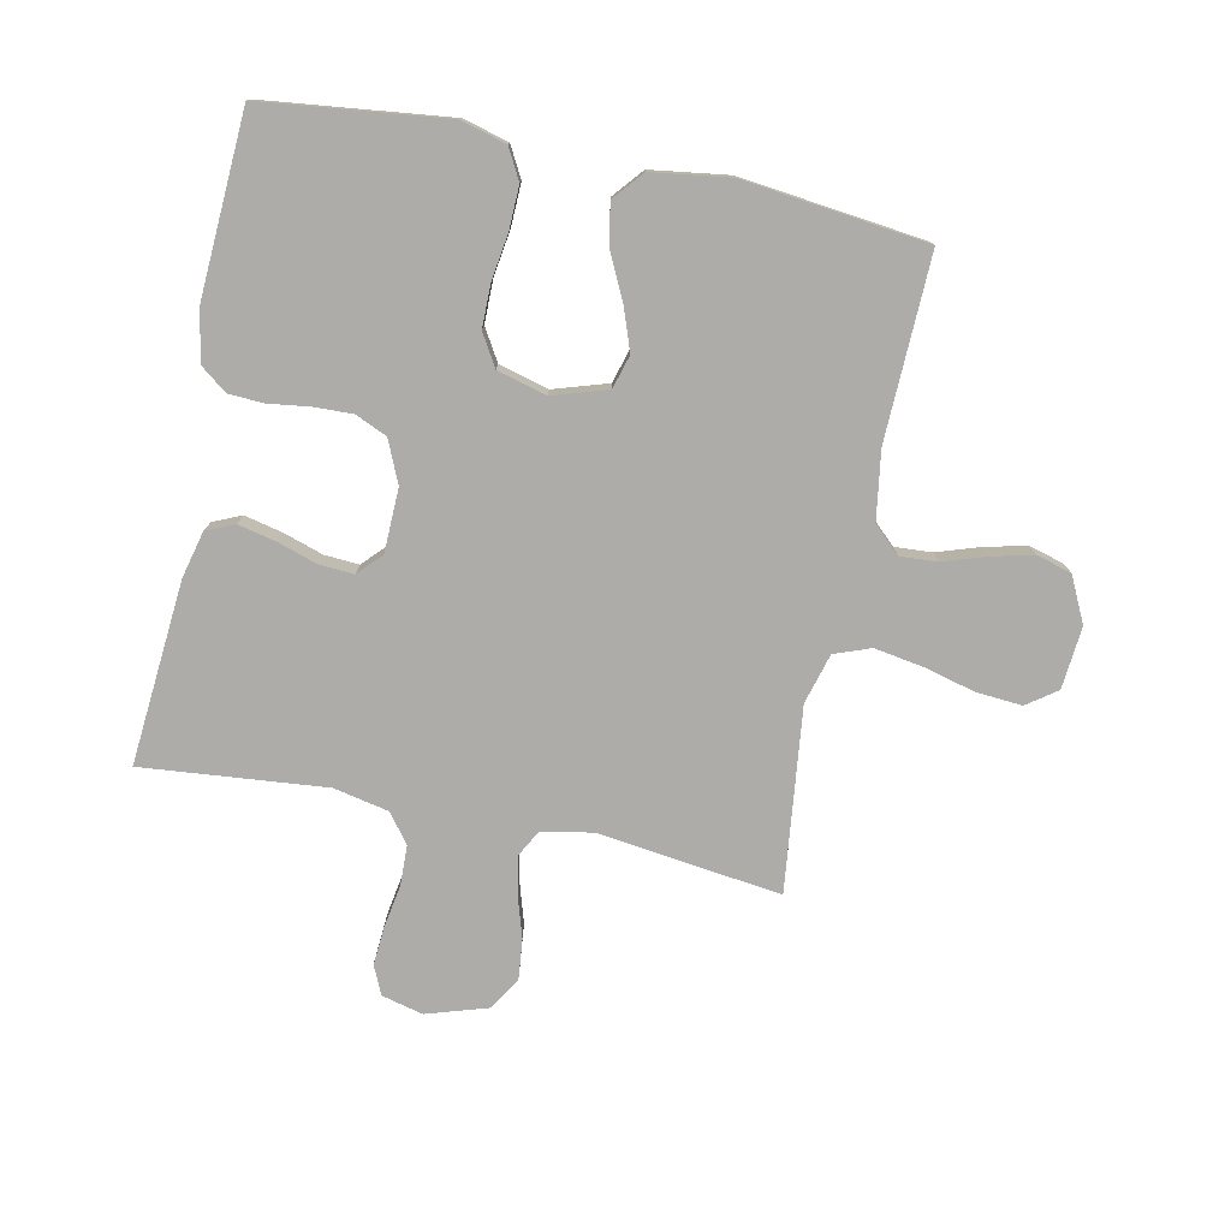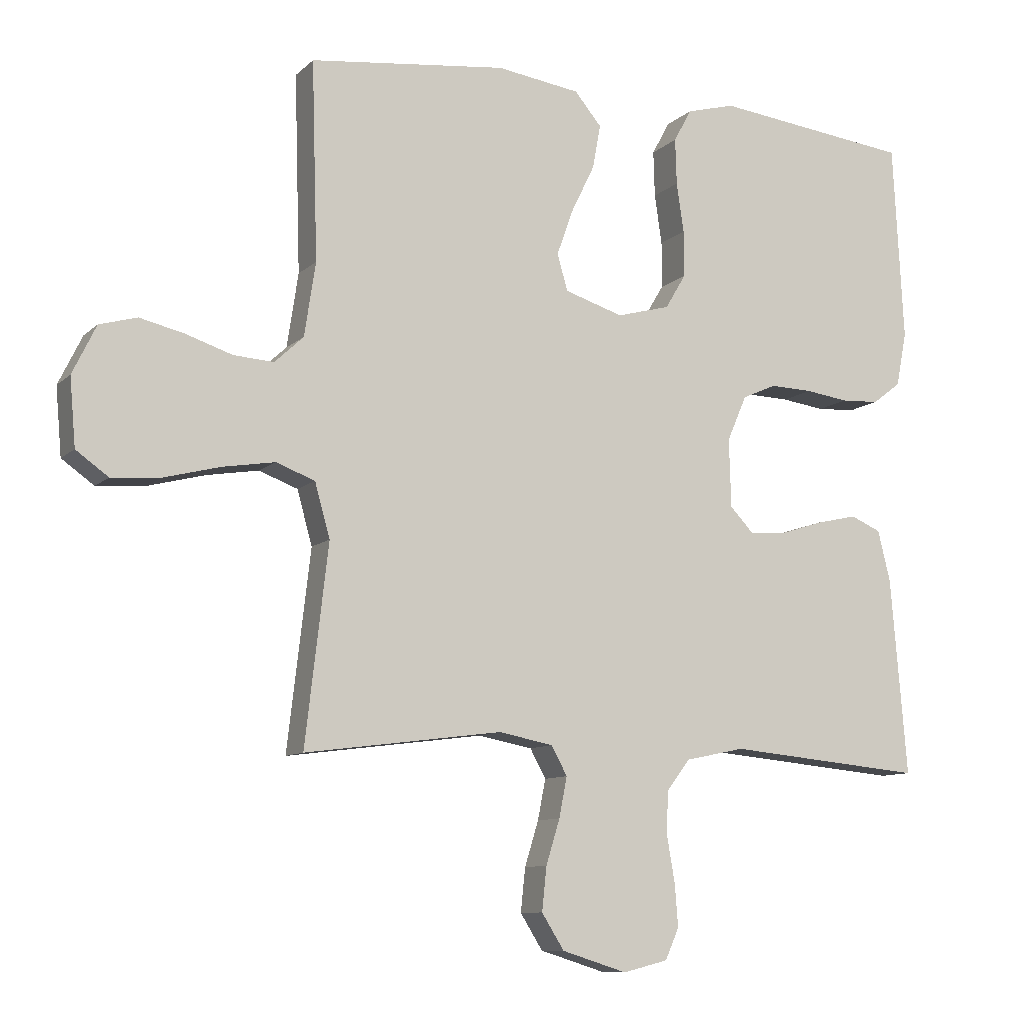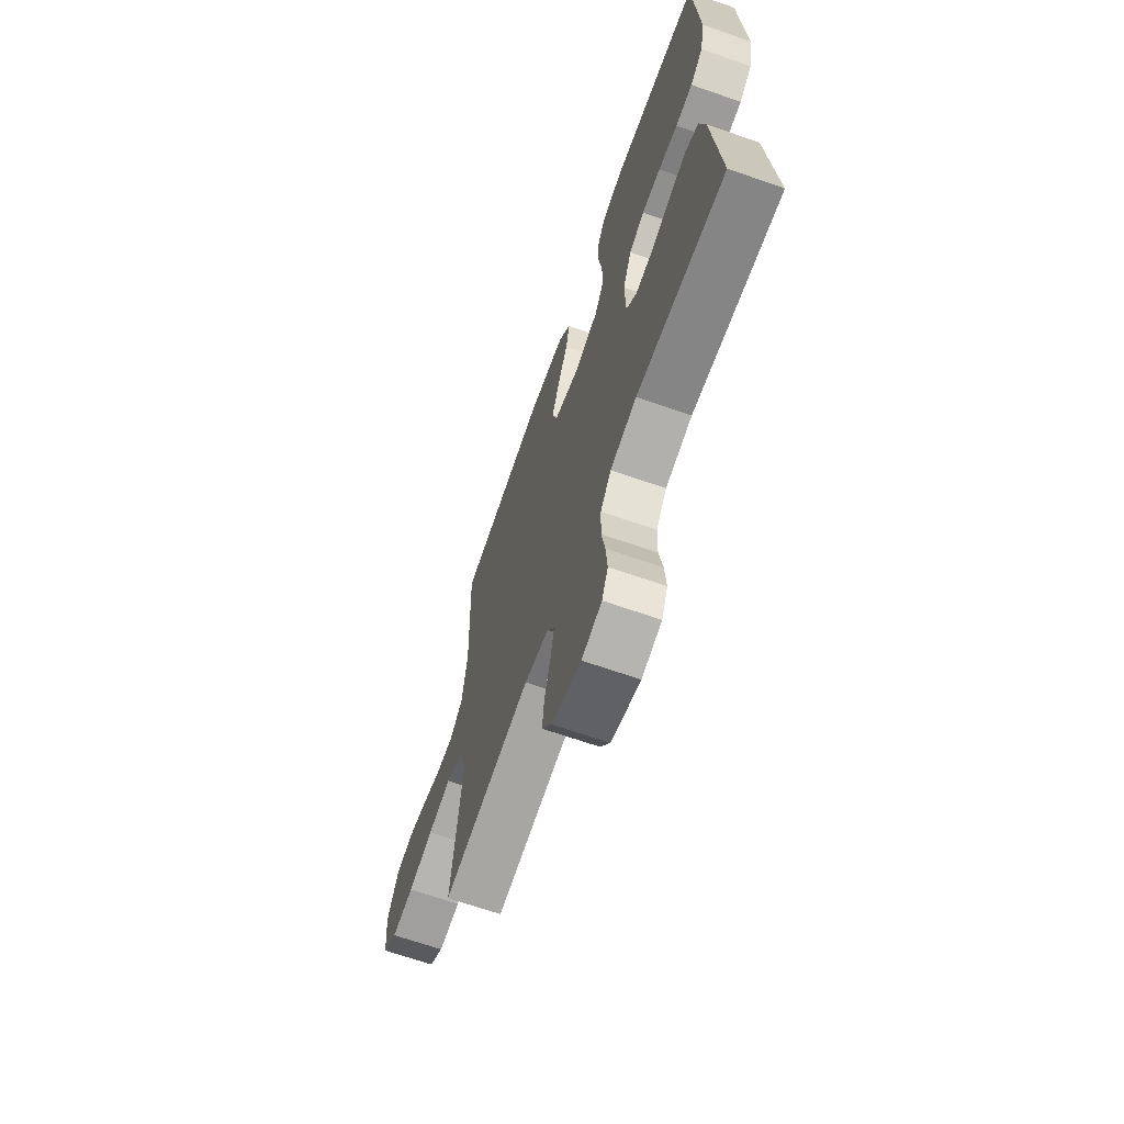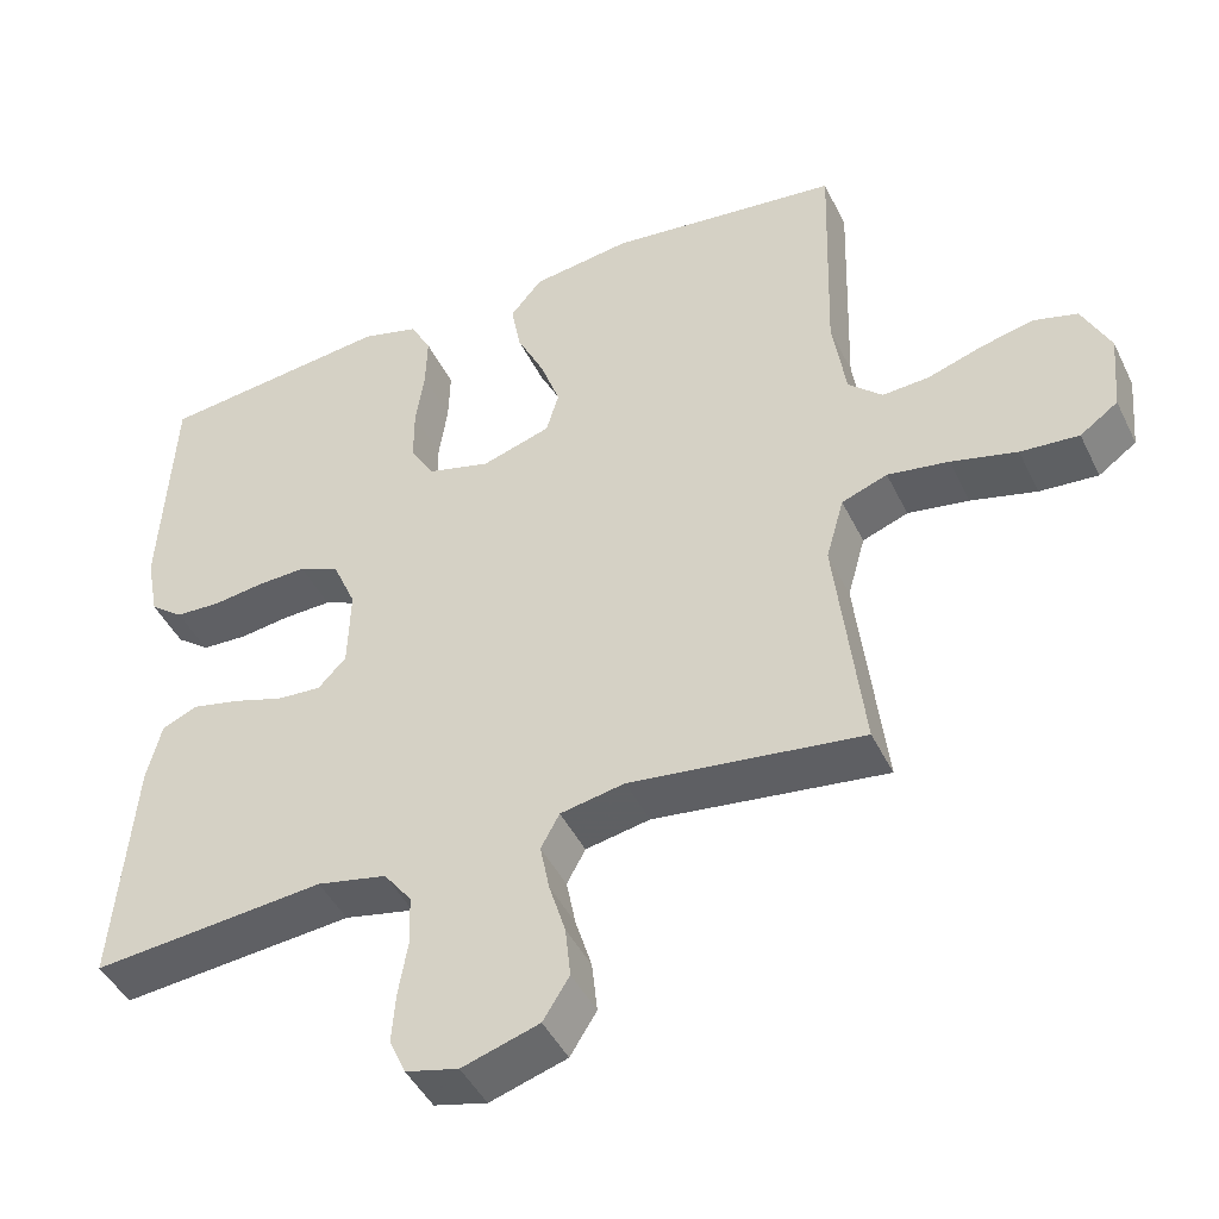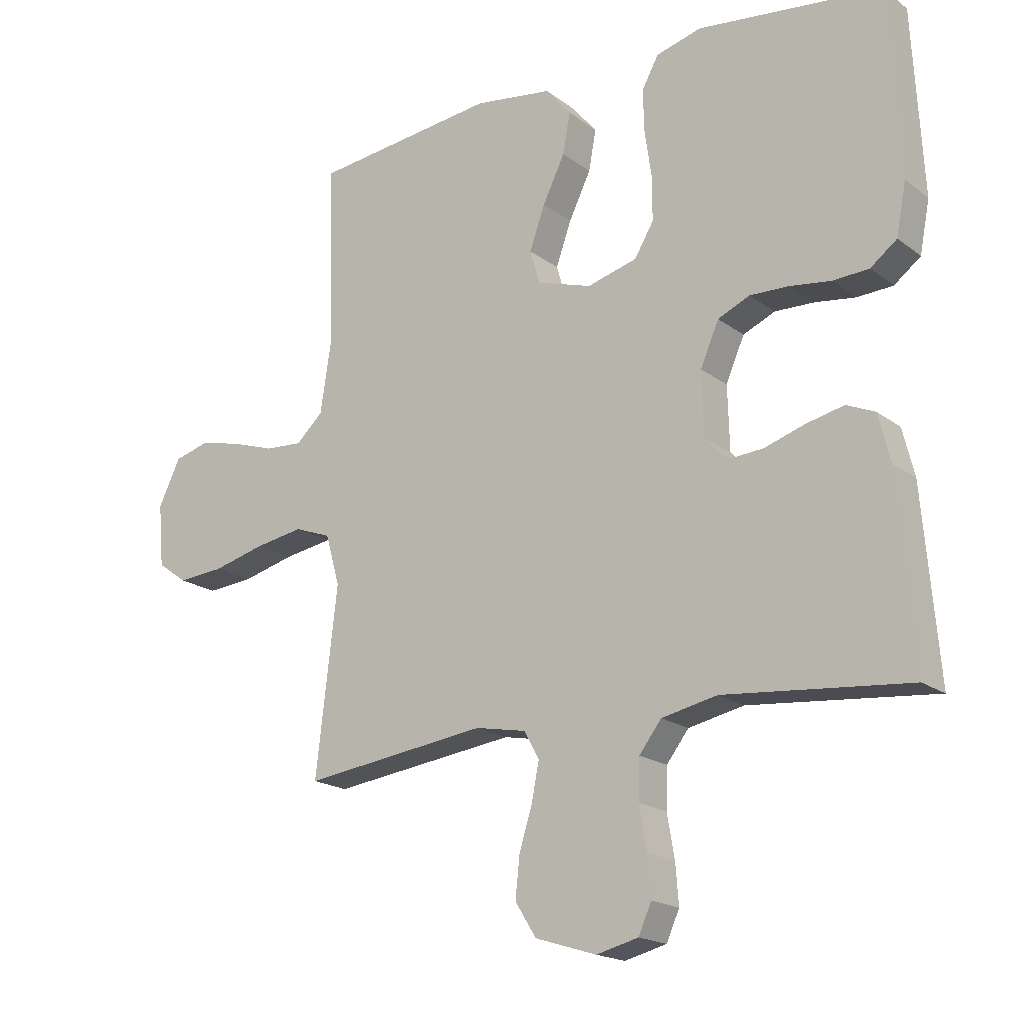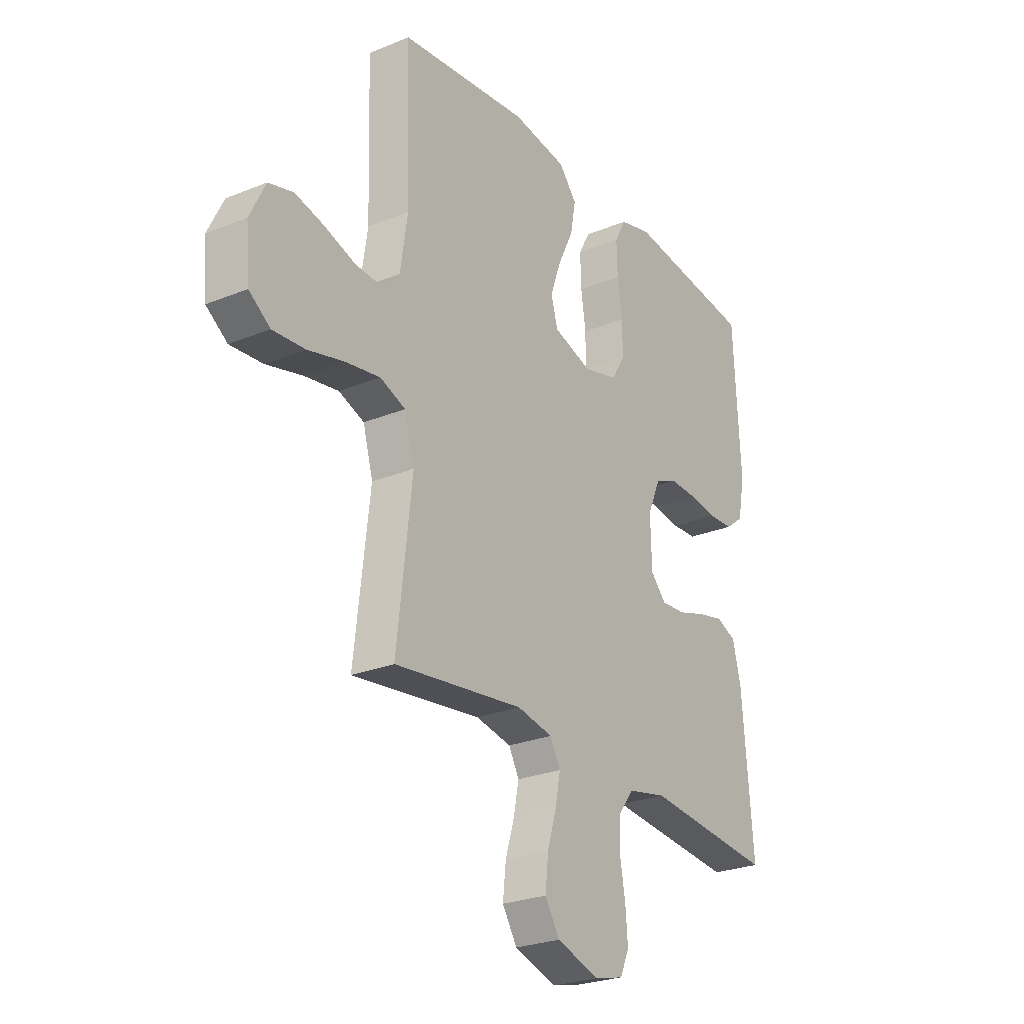
<metadata>
{"format":"obj","ext":"obj","renderer":"f3d","projection":"perspective","resolution":1024,"background":"white","views":[{"elev":-77.0,"azim":-11.7,"up":"+Y"},{"elev":-9.7,"azim":154.4,"up":"+Z"},{"elev":-67.0,"azim":-109.3,"up":"+Z"},{"elev":-44.8,"azim":24.8,"up":"+Z"},{"elev":-18.5,"azim":-144.4,"up":"+Z"},{"elev":-26.0,"azim":122.9,"up":"+Z"}]}
</metadata>
<code>
v 0.5 0.07 -0.5
v 0.2 0.07 -0.461
v 0.117 0.07 -0.477
v 0.093 0.07 -0.521
v 0.105 0.07 -0.582
v 0.126 0.07 -0.65
v 0.133 0.07 -0.716
v 0.099 0.07 -0.77
v 0 0.07 -0.801
v -0.068 0.07 -0.784
v -0.089 0.07 -0.737
v -0.084 0.07 -0.673
v -0.072 0.07 -0.603
v -0.074 0.07 -0.538
v -0.11 0.07 -0.491
v -0.2 0.07 -0.472
v -0.5 0.07 -0.5
v -0.475 0.07 -0.2
v -0.456 0.07 -0.123
v -0.41 0.07 -0.103
v -0.348 0.07 -0.117
v -0.283 0.07 -0.138
v -0.226 0.07 -0.142
v -0.19 0.07 -0.104
v -0.187 0.07 0
v -0.217 0.07 0.069
v -0.269 0.07 0.092
v -0.333 0.07 0.09
v -0.399 0.07 0.081
v -0.457 0.07 0.084
v -0.5 0.07 0.117
v -0.516 0.07 0.2
v -0.5 0.07 0.5
v -0.2 0.07 0.535
v -0.126 0.07 0.515
v -0.099 0.07 0.465
v -0.101 0.07 0.395
v -0.112 0.07 0.32
v -0.112 0.07 0.249
v -0.081 0.07 0.197
v 0 0.07 0.175
v 0.089 0.07 0.203
v 0.105 0.07 0.258
v 0.08 0.07 0.328
v 0.044 0.07 0.402
v 0.032 0.07 0.468
v 0.073 0.07 0.517
v 0.2 0.07 0.535
v 0.5 0.07 0.5
v 0.491 0.07 0.2
v 0.508 0.07 0.088
v 0.552 0.07 0.047
v 0.613 0.07 0.051
v 0.683 0.07 0.074
v 0.751 0.07 0.09
v 0.808 0.07 0.074
v 0.844 0.07 0
v 0.835 0.07 -0.102
v 0.786 0.07 -0.137
v 0.711 0.07 -0.131
v 0.626 0.07 -0.109
v 0.547 0.07 -0.096
v 0.488 0.07 -0.118
v 0.465 0.07 -0.2
v 0.5 0 -0.5
v 0.2 0 -0.461
v 0.117 0 -0.477
v 0.093 0 -0.521
v 0.105 0 -0.582
v 0.126 0 -0.65
v 0.133 0 -0.716
v 0.099 0 -0.77
v 0 0 -0.801
v -0.068 0 -0.784
v -0.089 0 -0.737
v -0.084 0 -0.673
v -0.072 0 -0.603
v -0.074 0 -0.538
v -0.11 0 -0.491
v -0.2 0 -0.472
v -0.5 0 -0.5
v -0.475 0 -0.2
v -0.456 0 -0.123
v -0.41 0 -0.103
v -0.348 0 -0.117
v -0.283 0 -0.138
v -0.226 0 -0.142
v -0.19 0 -0.104
v -0.187 0 0
v -0.217 0 0.069
v -0.269 0 0.092
v -0.333 0 0.09
v -0.399 0 0.081
v -0.457 0 0.084
v -0.5 0 0.117
v -0.516 0 0.2
v -0.5 0 0.5
v -0.2 0 0.535
v -0.126 0 0.515
v -0.099 0 0.465
v -0.101 0 0.395
v -0.112 0 0.32
v -0.112 0 0.249
v -0.081 0 0.197
v 0 0 0.175
v 0.089 0 0.203
v 0.105 0 0.258
v 0.08 0 0.328
v 0.044 0 0.402
v 0.032 0 0.468
v 0.073 0 0.517
v 0.2 0 0.535
v 0.5 0 0.5
v 0.491 0 0.2
v 0.508 0 0.088
v 0.552 0 0.047
v 0.613 0 0.051
v 0.683 0 0.074
v 0.751 0 0.09
v 0.808 0 0.074
v 0.844 0 0
v 0.835 0 -0.102
v 0.786 0 -0.137
v 0.711 0 -0.131
v 0.626 0 -0.109
v 0.547 0 -0.096
v 0.488 0 -0.118
v 0.465 0 -0.2
f 59 60 61
f 58 59 61
f 57 58 61
f 56 57 61
f 55 56 61
f 54 55 61
f 53 54 61
f 52 53 61 62
f 51 52 62 63
f 48 49 50
f 47 48 50
f 46 47 50
f 45 46 50
f 44 45 50
f 51 63 64
f 50 51 64
f 44 50 64
f 43 44 64
f 36 37 38
f 35 36 38
f 34 35 38
f 33 34 38
f 32 33 38
f 31 32 38
f 30 31 38
f 29 30 38
f 28 29 38
f 27 28 38 39
f 26 27 39 40
f 20 21 22
f 19 20 22
f 18 19 22
f 17 18 22
f 16 17 22
f 15 16 22 23
f 14 15 23 24
f 11 12 13
f 10 11 13
f 9 10 13
f 8 9 13
f 7 8 13
f 6 7 13
f 5 6 13
f 4 5 13 14
f 14 24 25
f 4 14 25
f 3 4 25
f 64 1 2
f 43 64 2
f 42 43 2
f 26 40 41
f 26 41 42
f 25 26 42
f 3 25 42
f 2 3 42
f 125 124 123
f 125 123 122
f 125 122 121
f 125 121 120
f 125 120 119
f 125 119 118
f 125 118 117
f 126 125 117 116
f 127 126 116 115
f 114 113 112
f 114 112 111
f 114 111 110
f 114 110 109
f 114 109 108
f 128 127 115
f 128 115 114
f 128 114 108
f 128 108 107
f 102 101 100
f 102 100 99
f 102 99 98
f 102 98 97
f 102 97 96
f 102 96 95
f 102 95 94
f 102 94 93
f 102 93 92
f 103 102 92 91
f 104 103 91 90
f 86 85 84
f 86 84 83
f 86 83 82
f 86 82 81
f 86 81 80
f 87 86 80 79
f 88 87 79 78
f 77 76 75
f 77 75 74
f 77 74 73
f 77 73 72
f 77 72 71
f 77 71 70
f 77 70 69
f 78 77 69 68
f 89 88 78
f 89 78 68
f 89 68 67
f 66 65 128
f 66 128 107
f 66 107 106
f 105 104 90
f 106 105 90
f 106 90 89
f 106 89 67
f 106 67 66
f 1 65 66 2
f 2 66 67 3
f 3 67 68 4
f 4 68 69 5
f 5 69 70 6
f 6 70 71 7
f 7 71 72 8
f 8 72 73 9
f 9 73 74 10
f 10 74 75 11
f 11 75 76 12
f 12 76 77 13
f 13 77 78 14
f 14 78 79 15
f 15 79 80 16
f 16 80 81 17
f 17 81 82 18
f 18 82 83 19
f 19 83 84 20
f 20 84 85 21
f 21 85 86 22
f 22 86 87 23
f 23 87 88 24
f 24 88 89 25
f 25 89 90 26
f 26 90 91 27
f 27 91 92 28
f 28 92 93 29
f 29 93 94 30
f 30 94 95 31
f 31 95 96 32
f 32 96 97 33
f 33 97 98 34
f 34 98 99 35
f 35 99 100 36
f 36 100 101 37
f 37 101 102 38
f 38 102 103 39
f 39 103 104 40
f 40 104 105 41
f 41 105 106 42
f 42 106 107 43
f 43 107 108 44
f 44 108 109 45
f 45 109 110 46
f 46 110 111 47
f 47 111 112 48
f 48 112 113 49
f 49 113 114 50
f 50 114 115 51
f 51 115 116 52
f 52 116 117 53
f 53 117 118 54
f 54 118 119 55
f 55 119 120 56
f 56 120 121 57
f 57 121 122 58
f 58 122 123 59
f 59 123 124 60
f 60 124 125 61
f 61 125 126 62
f 62 126 127 63
f 63 127 128 64
f 64 128 65 1

</code>
